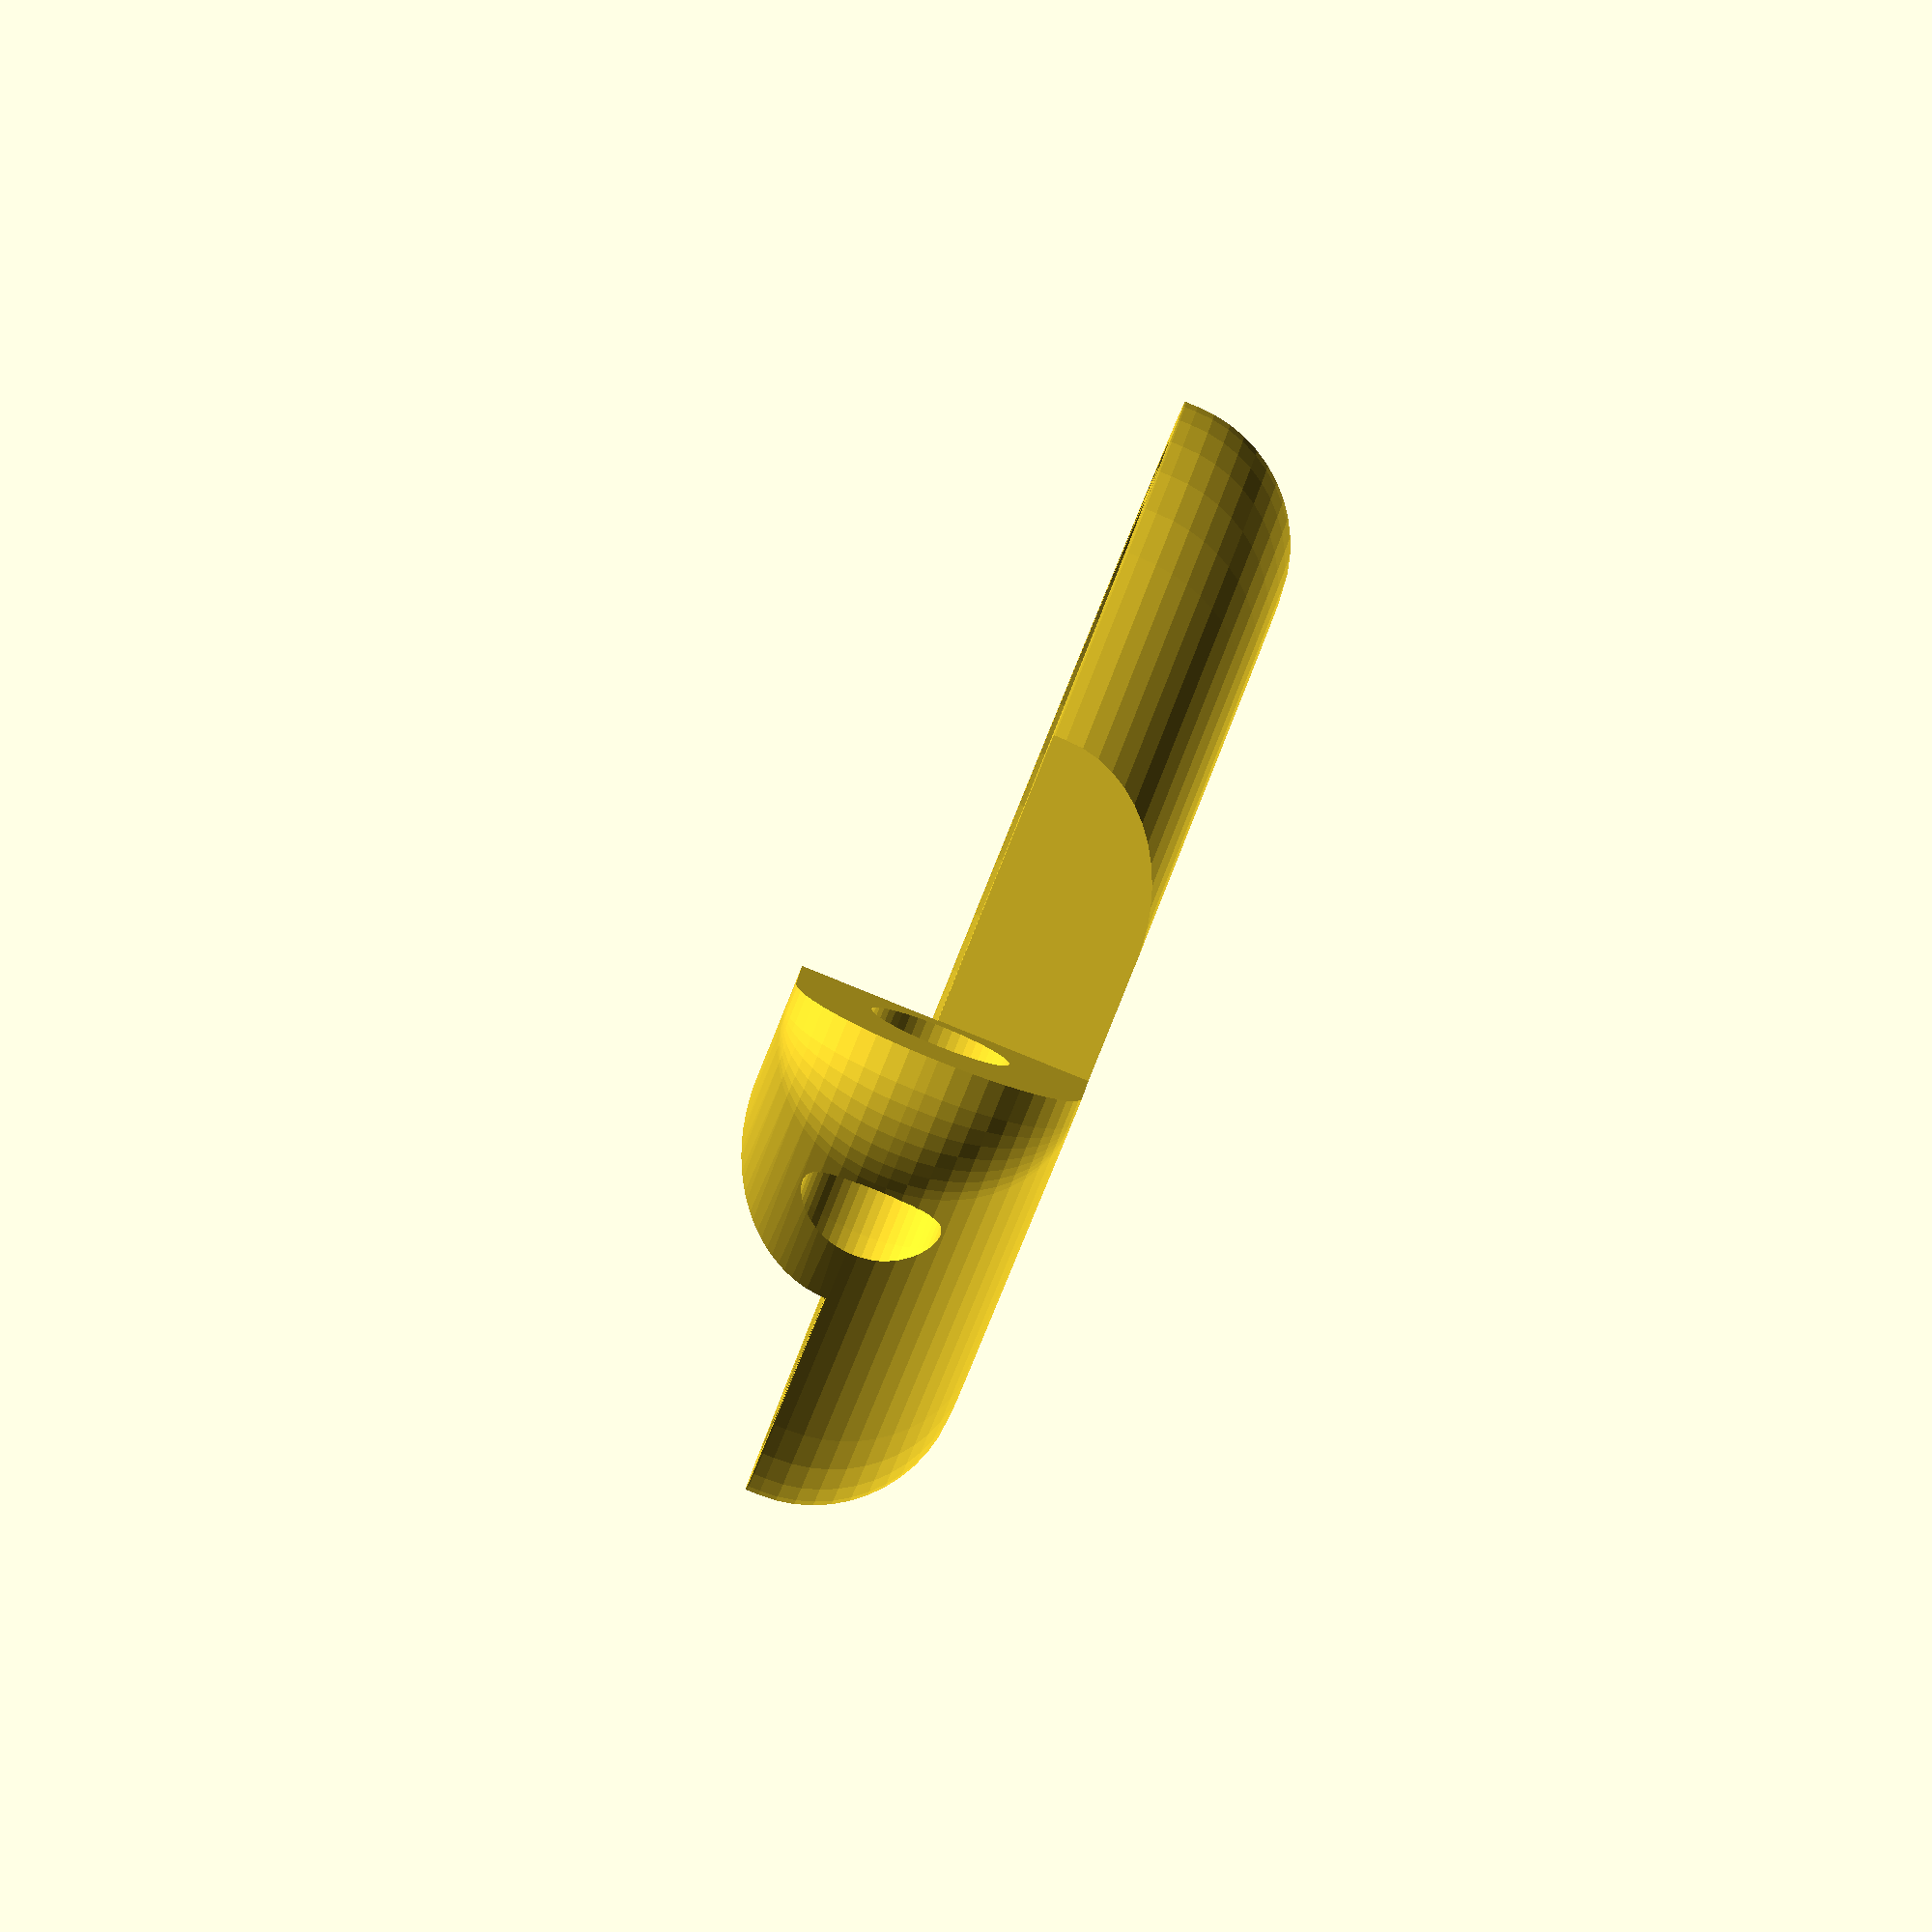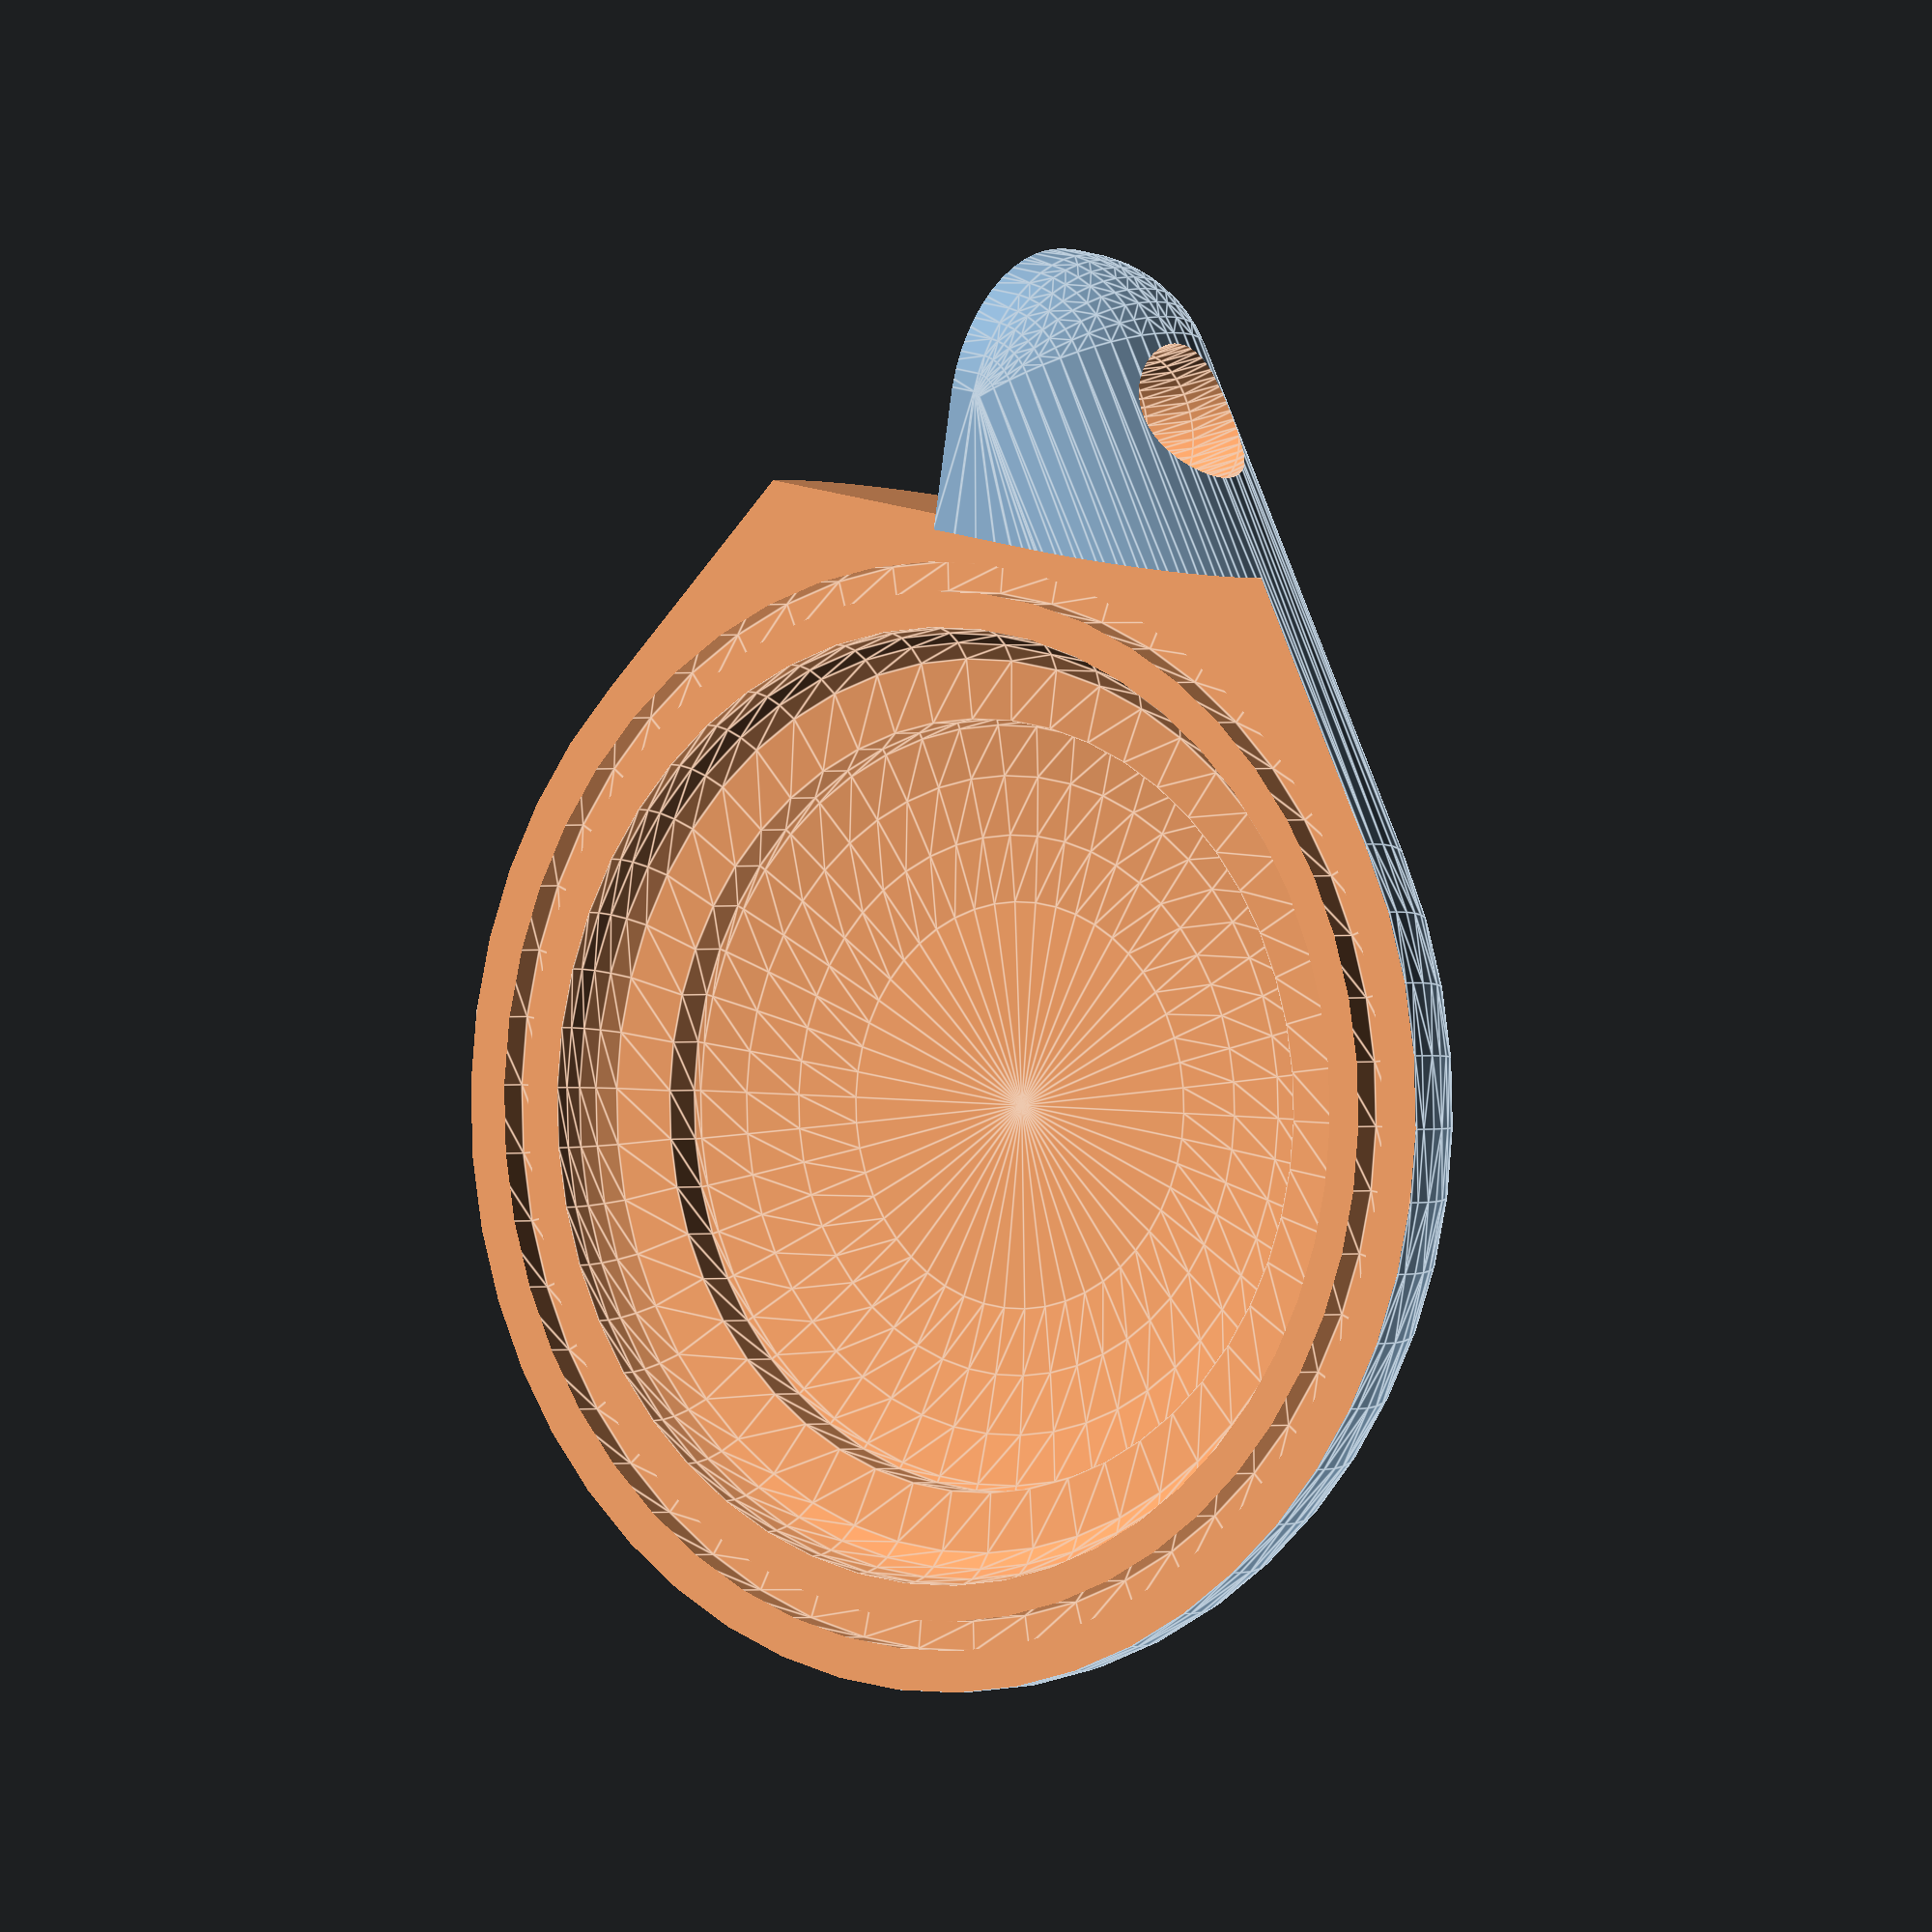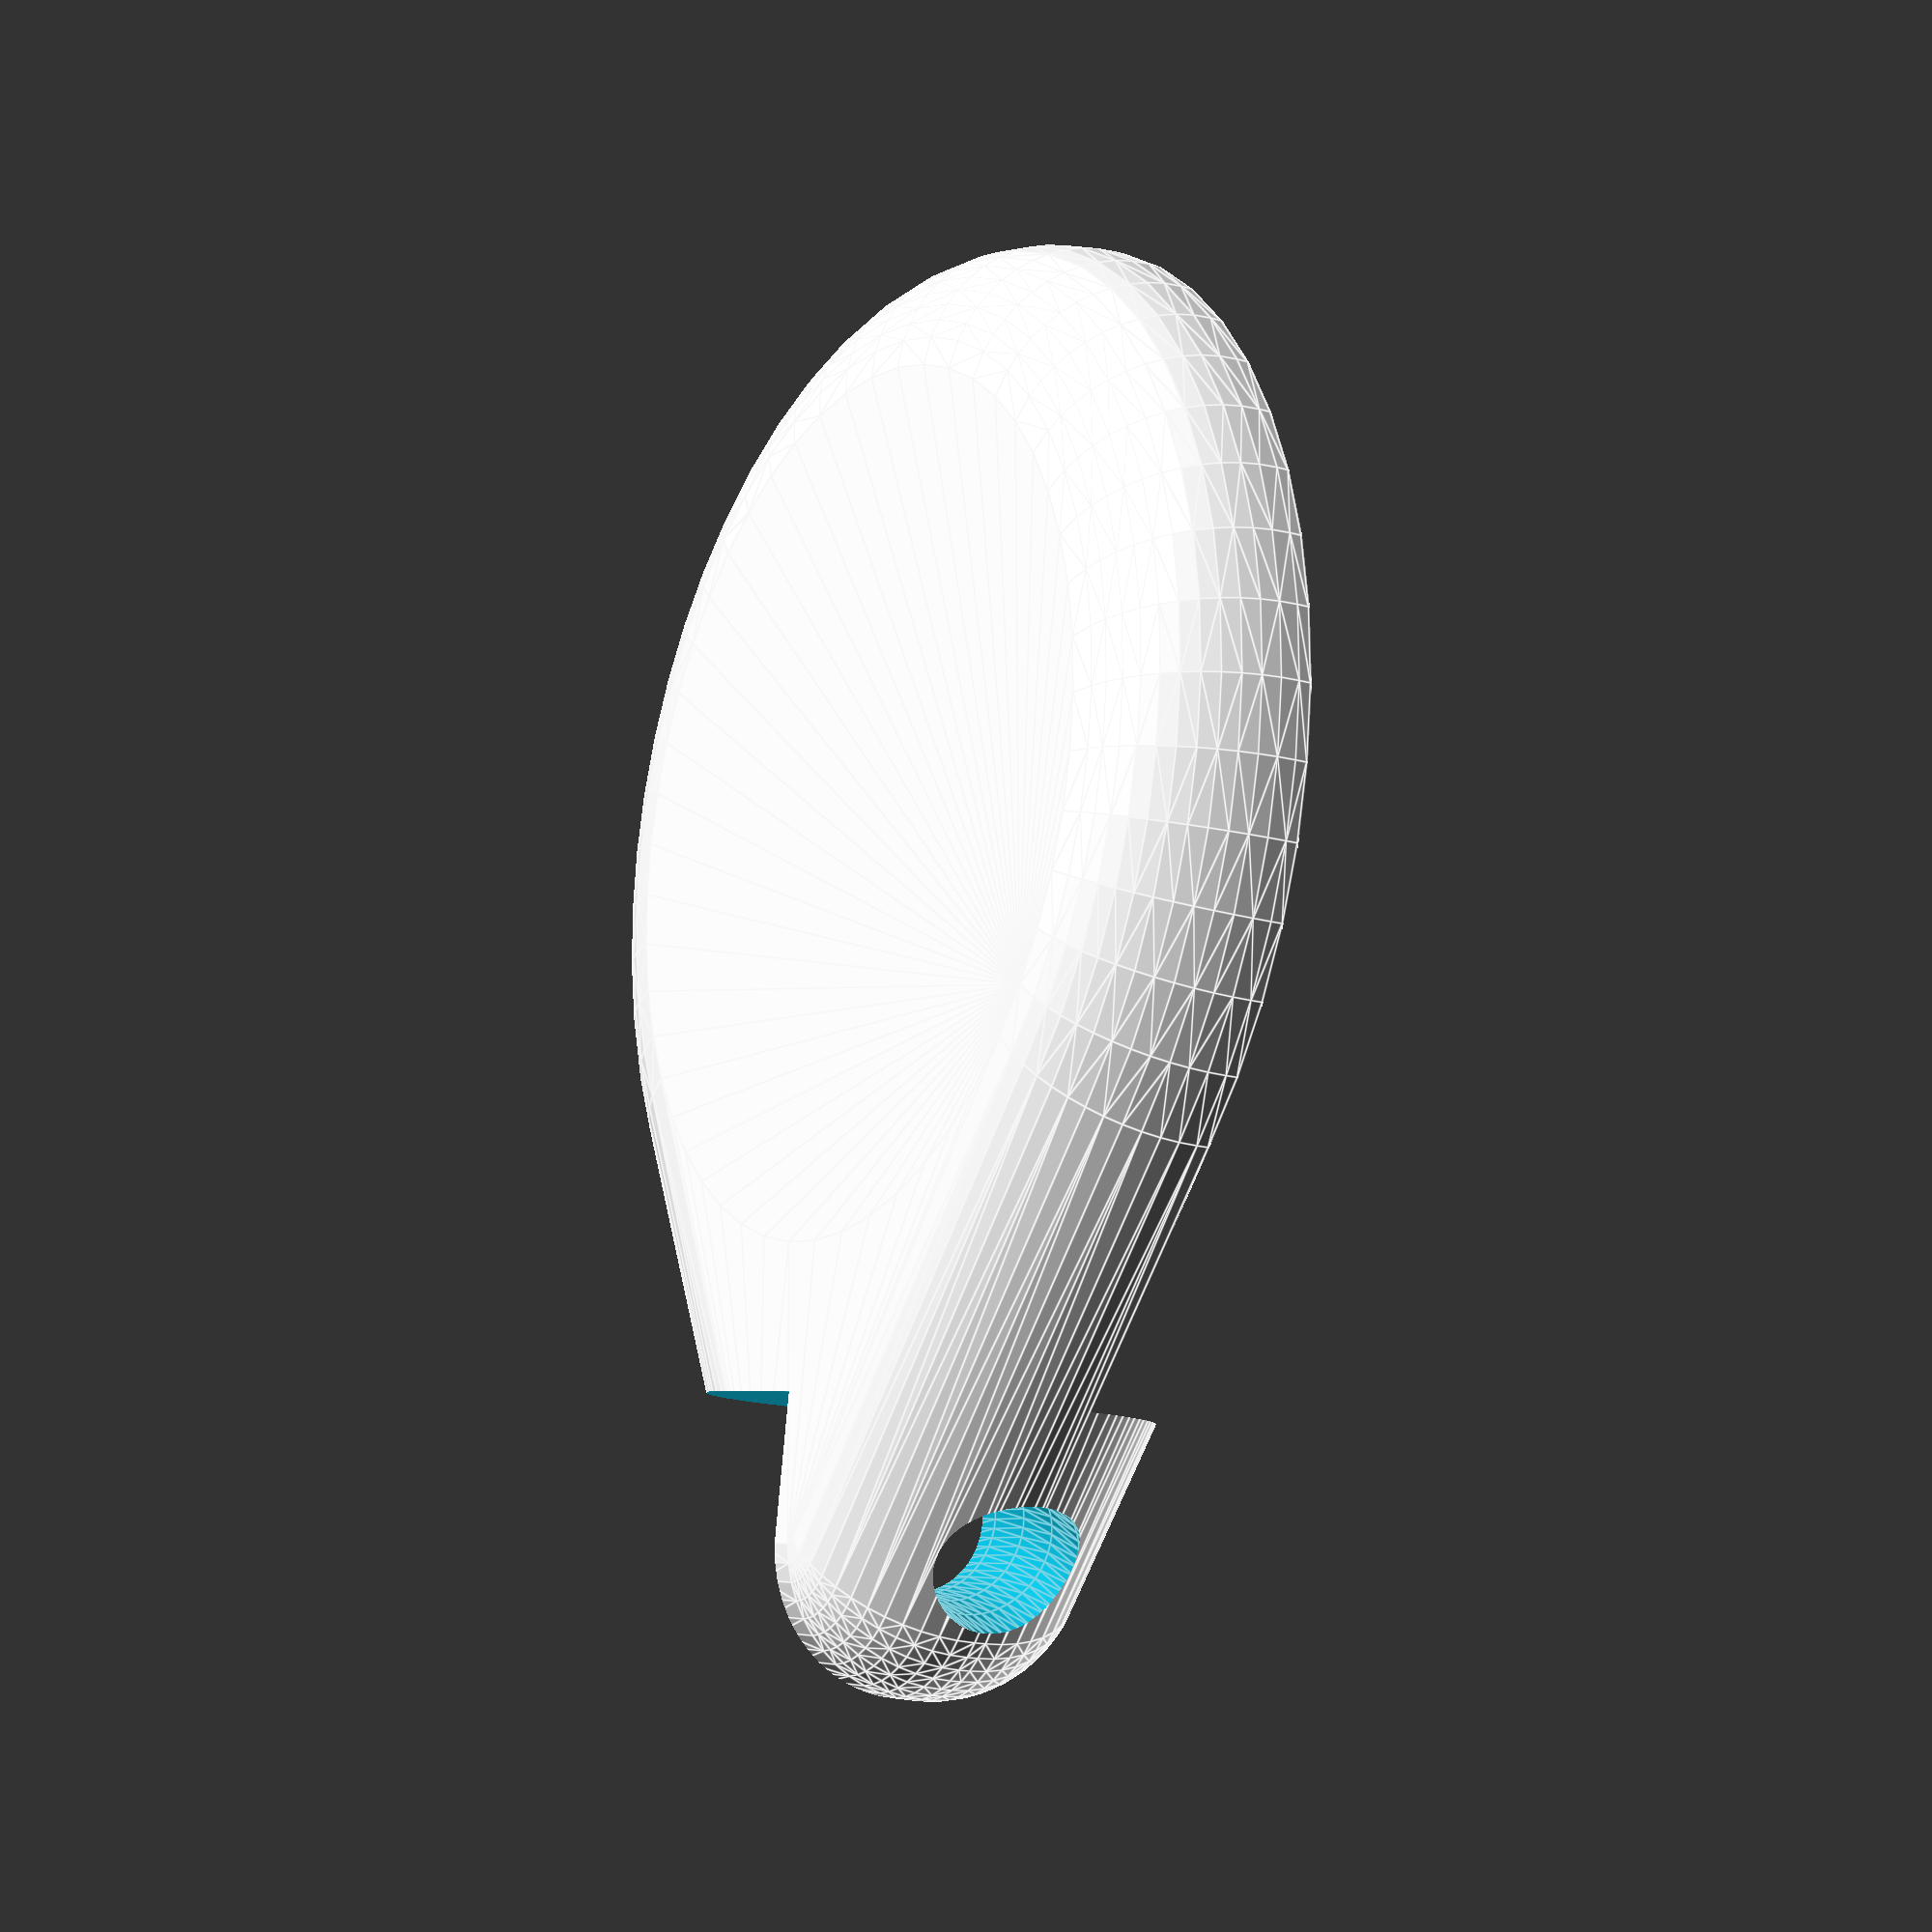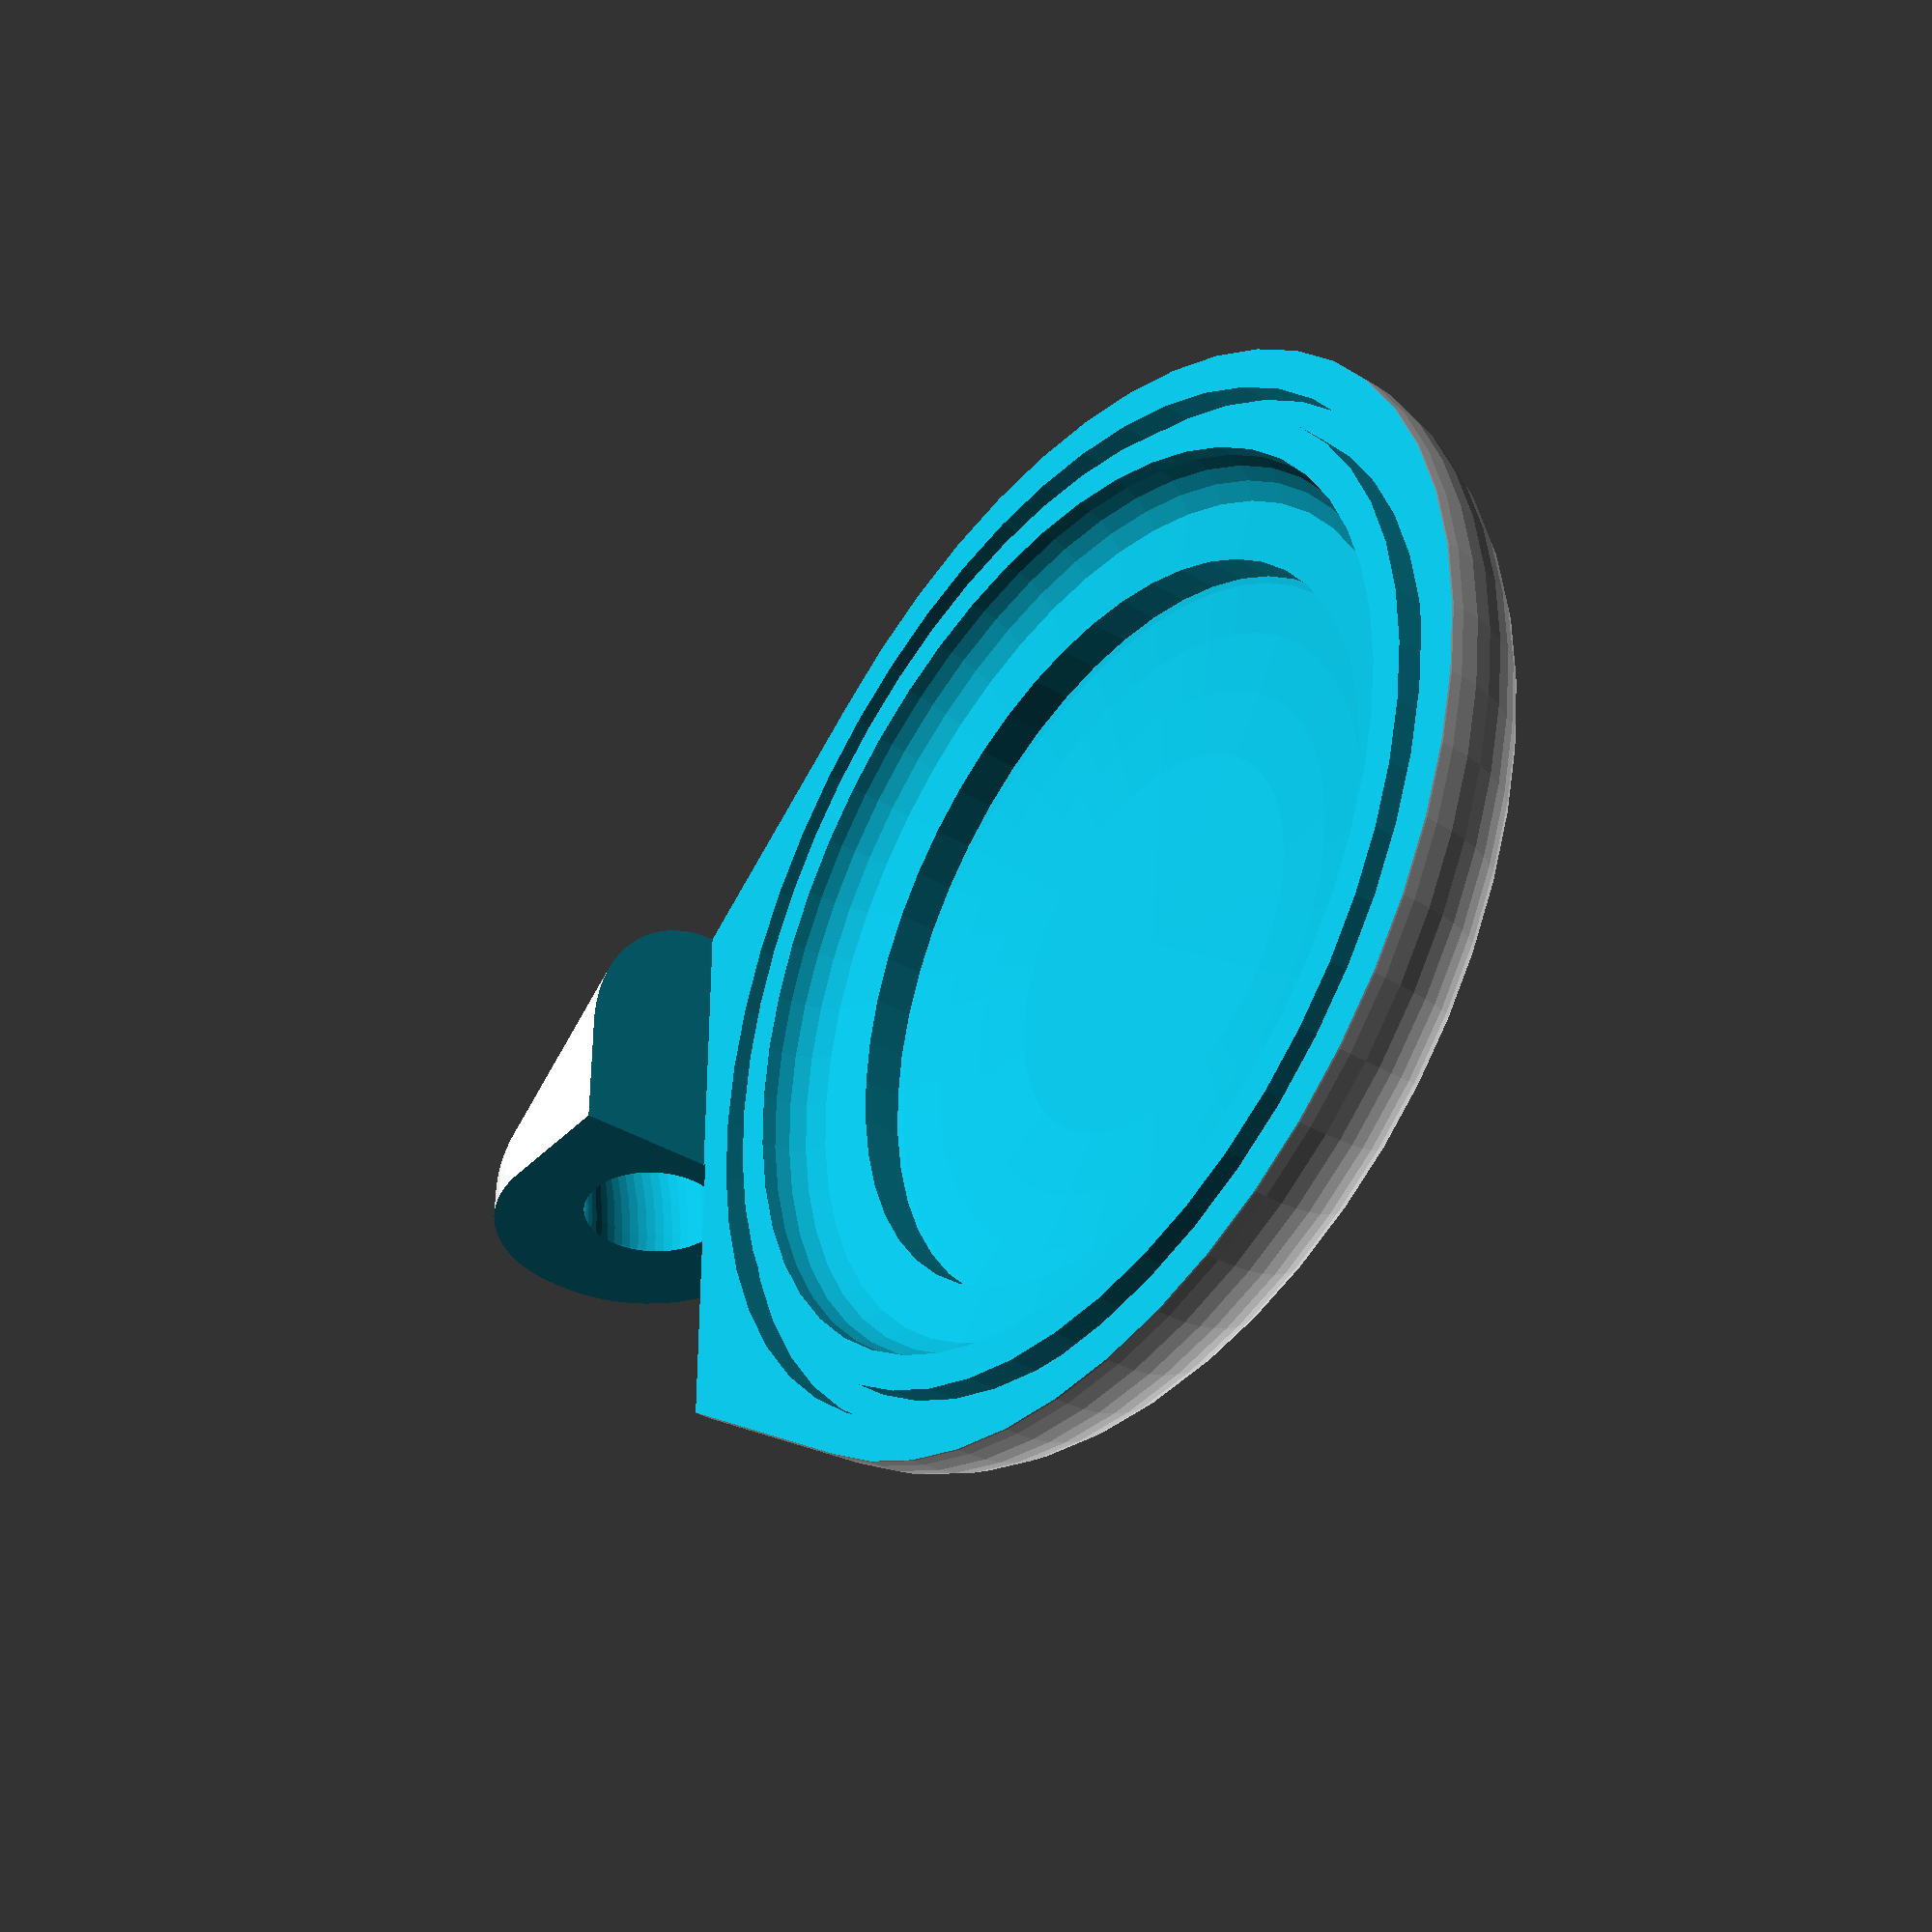
<openscad>
/*
 * AirTagKeyRing.
 *
 * Copyright 2021 Abdeslam MOKRANI - mokabdes-dev@yahoo.com
 * This program is free software: you can redistribute it and/or modify
 * it under the terms of the GNU General Public License as published by
 * the Free Software Foundation, either version 3 of the License, or
 * (at your option) any later version.
 *
 * This program is distributed in the hope that it will be useful,
 * but WITHOUT ANY WARRANTY; without even the implied warranty of
 * MERCHANTABILITY or FITNESS FOR A PARTICULAR PURPOSE.  See the
 * GNU General Public License for more details.
 *
 * See <http://www.gnu.org/licenses/>.
 *
 */

// Number of fragments
fn = 50; // [10:1:360]

// Space between the two halves of the case and the AirTag
spacing = 0.2; // [0.1:0.1:1]

/* [Components] */

model = 0; // [0: Logo case, 1: Label case, 2: Closed case, 3: Open case, 4: Closed case section]

// Engraving on the metallic face (Apple logo)
logo = -1; // [-1: None, 0:Circle, 1:Key, 2: Car]

// Engraving on the white face
label = -1; // [-1: None, 0:Circle, 1:Key, 2: Car, 3: Bag]

engraving_depth = 0.2;  // [0.1:0.1:10]

engraving_side = 0;  // [0: Outside, 1: Inside <for transparent material>]

// Used to generate 2D projection images (use orthogonal Top view)
projection = "NONE"; // ["NONE", "DEFAULT", "FRONT", "BACK", "TOP", "BOTTOM", "LEFT", "RIGHT"]

/* [Case] */

thickness_x = 2; // [0:0.1:10]
thickness_y = 1; // [0:0.1:10]
rounding_radius = 5; // [0:0.1:10]

tenon_width = 0.8; // [0.2:0.1:1.4]

/* [Hook] */

add_hook = true;
hook_w = 12; // [0:1:24]
hook_h = 4; // [0:1:10]
hook_hole_d = 5; // [1:0.1:10]
hook_ring_d = 30; // [10:1:50]
hook_ring_orientation = 0; // [0: Coplanar, 1: Perpendicular]

/* [AirTag dimensions ] */

airtag_w = 31.9;
airtag_h = 8;

$fn = fn;

Projection(projection) {
    if (model == 0) {
        translate([0, 0, airtag_h / 2 + thickness_y + spacing + 1 - 0.7415])
            rotate([0, 180, 0])
                Logo();
    }
    else if (model == 1) {
        translate([0, 0, airtag_h / 2 + thickness_y + spacing - 1 + 0.7415])
            Label();
    }
    else if (model == 2) {
        LogoAndLabel(opening = 0.05);
    }
    else if (model == 3) {
        LogoAndLabel(opening = 12);
    }
    else if (model == 4) {
        difference() {
            LogoAndLabel(opening = 0.05);
            translate([0, -100, -100]) cube(200);
        }
    }
}

module projection(angle, label) {
    if (label != "DEFAULT")
    translate([-20, 35])
    text(label, font = "Menlo", size = 8);

    rotate(angle)
    children();
}

module Projection(projection) {
    if (projection == "NONE") {
        rotate([0, 0, 0])
        translate([0, 0, 0])
        children();
    }
    else {
        angles = [
            ["DEFAULT", [-70, 30, 0]],
            ["FRONT", [-90, 0, 0]], ["BACK", [90, 0, 180]],
            ["TOP", [0, 0, 0]], ["BOTTOM", [180, 0, 0]],
            ["LEFT", [-90, 90, 0]], ["RIGHT", [-90, -90, 0]]
        ];
        
        projection(angles[search([projection], angles)[0]][1], projection) children();
    }
}

module Logo() {
    Case_Logo(
        tx = max(thickness_x, (tenon_width * 2 + spacing) * 2) + spacing,
        ty = thickness_y + spacing,
        rr = min(rounding_radius, airtag_h / 2 + thickness_y + spacing - 0.1),
        tw = tenon_width,
        s = spacing,
        ah = add_hook, hw = hook_w, hh = hook_h, hhd = hook_hole_d, hrd = hook_ring_d, hro = hook_ring_orientation,
        lg = logo, ed = engraving_depth, es = engraving_side);
}

module Label() {
    Case_Label(
        tx = max(thickness_x, (tenon_width * 2 + spacing) * 2) + spacing,
        ty = thickness_y + spacing,
        rr = min(rounding_radius, airtag_h / 2 + thickness_y + spacing - 0.1),
        tw = tenon_width,
        s = spacing,
        ah = add_hook, hw = hook_w, hh = hook_h, hhd = hook_hole_d, hrd = hook_ring_d, hro = hook_ring_orientation,
        ll = label, ed = engraving_depth, es = engraving_side);
}

module LogoAndLabel(opening = 0) {
    color("white") AirTag();
    
    translate([0, 0, - opening / 2])
    color("#aaaaaa") Label();
    
    translate([0, 0, opening / 2])
    color("#aaaaaa") Logo();
}

module AirTag2D(part = 1, delta = 0) {
    polygon([
        for(a = [-90 : 360 / $fn : 0])
            [cos(a) ^ ((abs(a) + 38) / 128) * (airtag_w / 2 + delta), sin(a) * (3.7415 + delta)],
        for(a = [0.17 : 360 / $fn : 33.17])
            [cos(a) ^ ((abs(a) + 38) / 128) * (airtag_w / 2 + delta), sin(a) * (3.768 + delta)],
        if (part == 2) [12.83 + delta, sin(33.17) * (3.768 + delta)],
        if (part == 1) [11.64, sin(33.17) * (3.768 + delta)],
        if (part == 1) [11.64, 2.5],
        if (part == 1) [12.83, 2.5],
        if (part != 3) [12.83 + delta, sin(49) * (3.768 + delta) + 0.575],
        for(a = [50.5 : 360 / $fn : 77.5])
            [cos(a) ^ ((abs(a) + 38) / 128) * (airtag_w / 2 + delta) + 1, sin(a) * (3.768 + delta) + 0.575],
        [0, airtag_h - 3.7415 + delta],
    ]);
}

module AirTag() {
    rotate_extrude(angle = 360)
        AirTag2D();
}


module Case2D(tx, ty, rr, s) {
    difference() {
        translate([0, - airtag_h / 2 - ty + 1 - 0.7415, 0]) {
            offset(r = rr) offset(delta = -rr) square([ airtag_w / 2 + tx, airtag_h + ty * 2]);
            square([rr, airtag_h + ty * 2]);
        }
    }
}

module Key2D(details = true) {
    translate([0, -5, 0]) {
        difference() {
            circle(d = 10);
            if (details) translate([0, -2.5, 0]) circle(d = 2.5);
        }
        
        for (a = [0 : 90 : 0 /*270*/])
            rotate([0, 0, a]) translate([0, 3, 0])
                polygon([
                    [-2, 0], [2, 0], [2, 5], [1, 6], [2, 7], [1, 8], [2, 9], [0, 12], [-2, 11]
                ]);
    }
}

module Car2D(details = true) {
    translate([0, 1])
    difference() {
        union() {
            translate([0, -2])
            difference() {
                offset(r = 3) square([6, 5], center = true);
                if (details) offset(r = 2) square([5.8, 4.8], center = true);
            }
            offset(r = 3) square([9, 1], center = true);
            translate([-6, 3])
                offset(r = 1) square([0.5, 3], center = true);
            translate([6, 3])
                offset(r = 1) square([0.5, 3], center = true);
        }
        if (details) {
            offset(r = 0.5) square([6, 1], center = true);
            translate([-5, 0]) circle(r = 1);
            translate([5, 0]) circle(r = 1);
        }
    }
}

module Bag2D(details = true) {
    translate([0, 1])
    difference() {
        union() {
            translate([0, -4])
            difference() {
                offset(r = 3) square([2, 5], center = true);
                if (details) offset(r = 2) square([2, 4.8], center = true);
            }
            offset(r = 3) polygon([[-4, -4], [4, -4], [5, 4], [-5, 4]]);
        }
        if (details) {
            translate([0, 1]) difference() {
                offset(r = 2) square([8, 4], center = true);
                translate([0, -1, 0]) square([12, 1], center = true);
                translate([4, 0, 0]) offset(r = 0.5) square([0.1, 1], center = true);
            }
        }
    }
}

module label(l, details) {
    if (l == 0) {
        circle(d = 16);
    }
    else if (l == 1) {
        Key2D(details);
    }
    else if (l == 2) {
        Car2D(details);
    }
    else if (l == 3) {
        Bag2D(details);
    }
}

module Case(tx, ty, rr, s, ah, hw, hh, hhd, hrd, hro, ll, lg, ed, es) {
    difference() {
        hull() {
            rotate_extrude(angle = 360)
                Case2D(tx = tx, ty = ty, rr = rr, s = s);
                
            if (ah) {
                rd = rr * 2;
                translate([0, - airtag_w / 2 - tx - hh / 2 - hhd / 2, 1 - 0.7415 ]) minkowski() {
                    cube([max(0.1, hw - rd), max(0.1, hh + hhd - rd), airtag_h + ty * 2 - rd], center = true);
                    sphere(rr);
                }
            }
        }
        
        rotate_extrude(angle = 360)
            AirTag2D(part = 2, delta = s);
            
        translate([0, 0, airtag_h / 2 + ty * (1 - es) + 1 - 0.7415 - ed * (1 - es) - ty * es])
        linear_extrude(height = ed + ty, convexity = 10) {
            label(lg, ed < ty - s);
        }
        
        translate([0, 0, - airtag_h / 2 - ty * (1 - es) + 1 - 0.7415 - ed * es - ty * (1 - es)])
        linear_extrude(height = ed + ty, convexity = 10) {
            label(ll, ed < ty - s);
        }
        
        if (ah) {
            translate([0,  - hrd / 2 - airtag_w / 2 - tx - hhd / 2 - 1, 1 - 0.7415]) rotate([0, hro * 90, 0])
                rotate_extrude(angle = 360)
                    translate([hrd / 2, 0, 0])
                        circle(d = hhd);
        }
    }
}

module Case_Logo(tx, ty, rr, tw, s, ah, hw, hh, hhd, hrd, hro, lg, ed, es) {
    difference() {
        Case(tx = tx, ty = ty, rr = rr, s = s, ah = ah, hw = hw, hh = hh, hhd = hhd, hrd = hrd, hro = hro, ll = -1, lg = lg, ed = ed, es = es);
        
        w = airtag_w + tx * 2 + hro * (hh + hhd + 1) * 2;
        translate([- w / 2, - w / 2, -w]) cube(w);
        
        if (ah && hro == 0) {
            translate([- w + s / 2, - w - w / 2 + s / 2, - w / 2]) cube(w);
        }
        
        rotate_extrude(angle = 360)
            translate([airtag_w / 2 + tx / 2, 0, 0]) square([tw + s, (tw + s) * 2], center = true);
    }
    
}

module Case_Label(tx, ty, rr, tw, s, ah, hw, hh, hhd, hrd, hro, ll, ed, es) {
    difference() {
        Case(tx = tx, ty = ty, rr = rr, s = s, ah = ah, hw = hw, hh = hh, hhd = hhd, hrd = hrd, hro = hro, ll = ll, lg = -1, ed = ed, es = es);
        
        w = airtag_w + tx * 2 + hro * (hh + hhd + 1) * 2;
        translate([- w / 2, - w / 2, 0]) cube(w);
        
        if (ah && hro == 0) {
            translate([- s / 2, - w - w / 2 + s / 2, - w / 2]) cube(w);
        }
    }

    rotate_extrude(angle = 360)
        translate([airtag_w / 2 + tx / 2, 0, 0]) square([tw, tw * 2], center = true);
}

</openscad>
<views>
elev=269.2 azim=186.8 roll=112.0 proj=o view=solid
elev=179.4 azim=9.1 roll=143.7 proj=o view=edges
elev=16.9 azim=349.6 roll=240.0 proj=p view=edges
elev=217.6 azim=269.9 roll=127.6 proj=p view=solid
</views>
